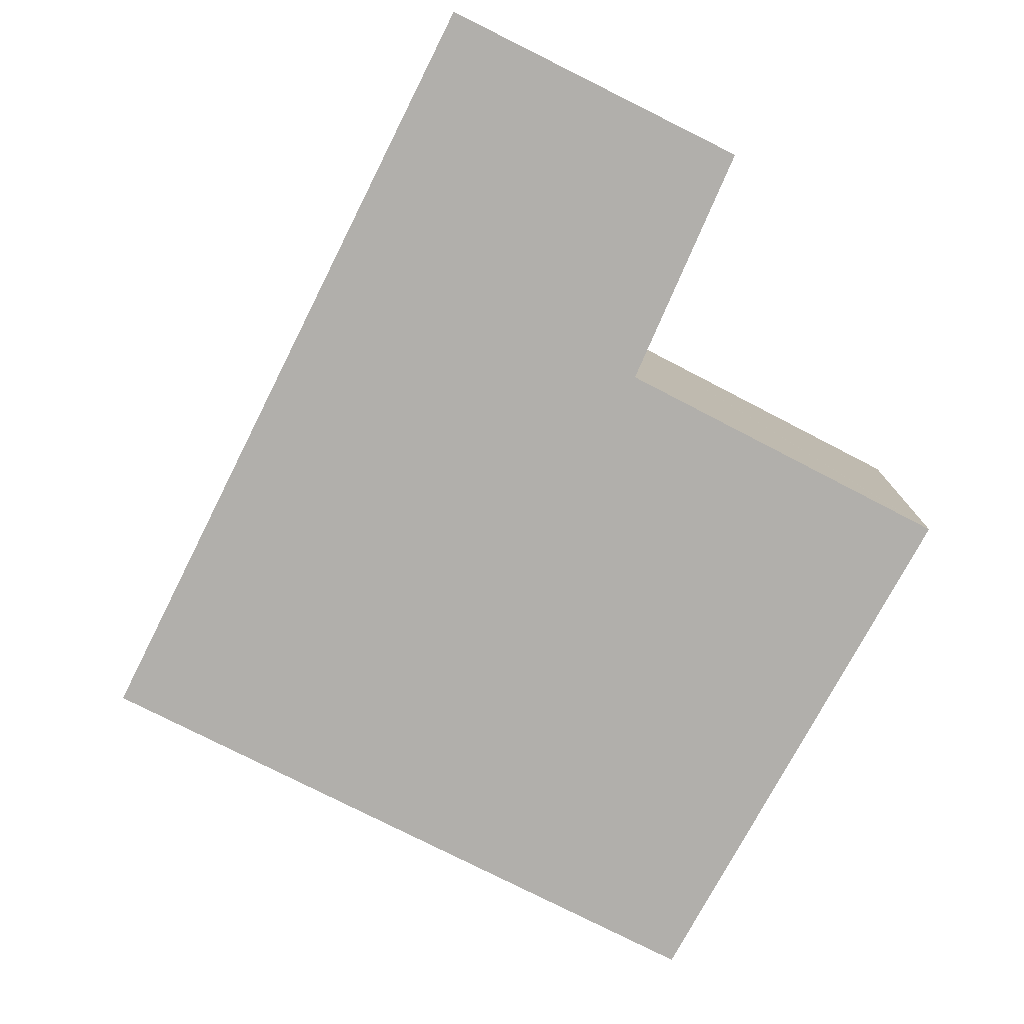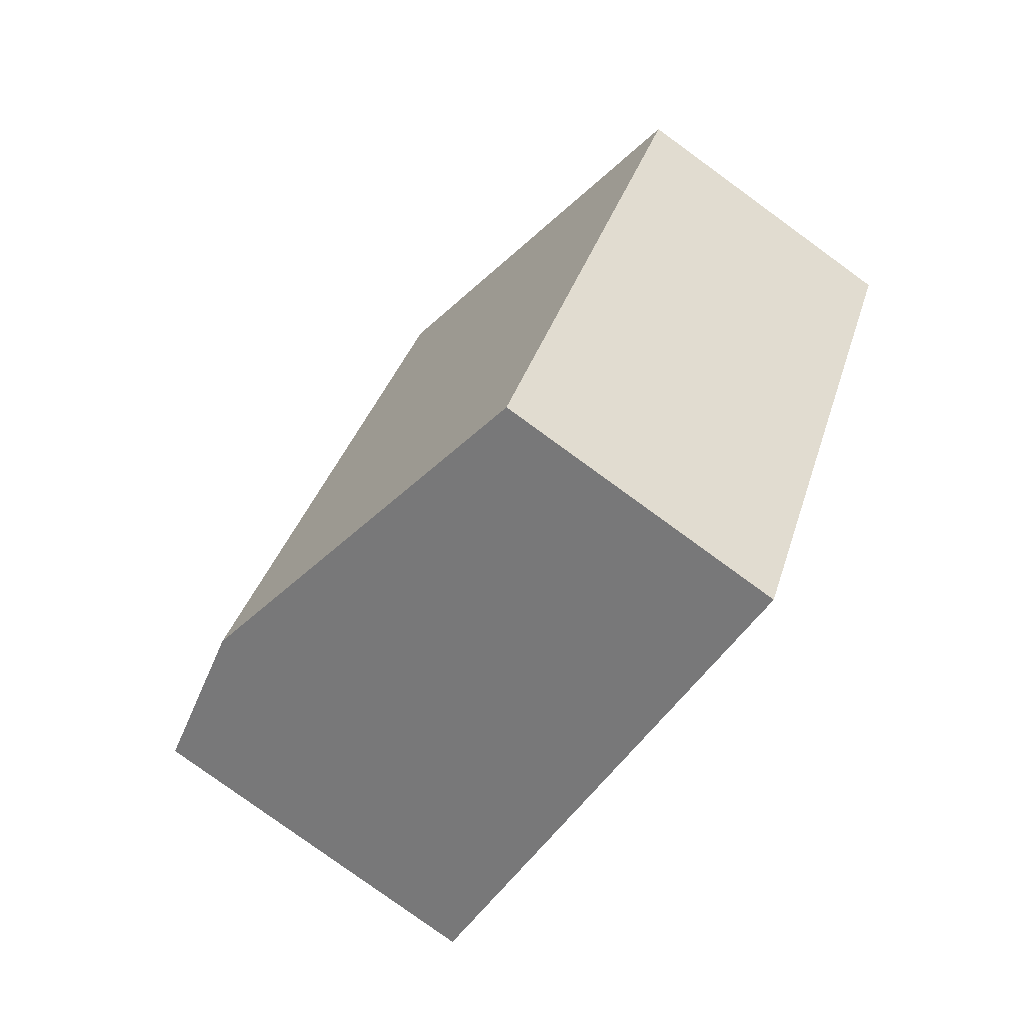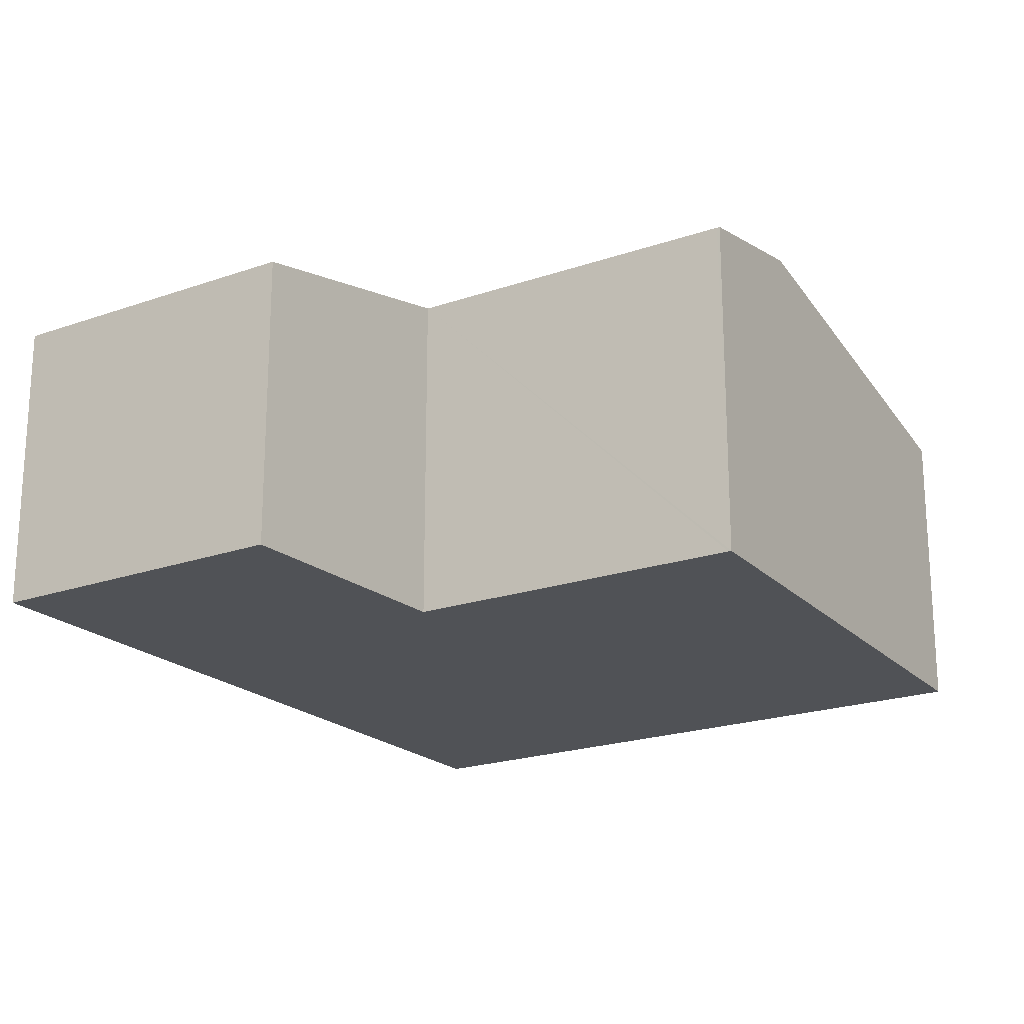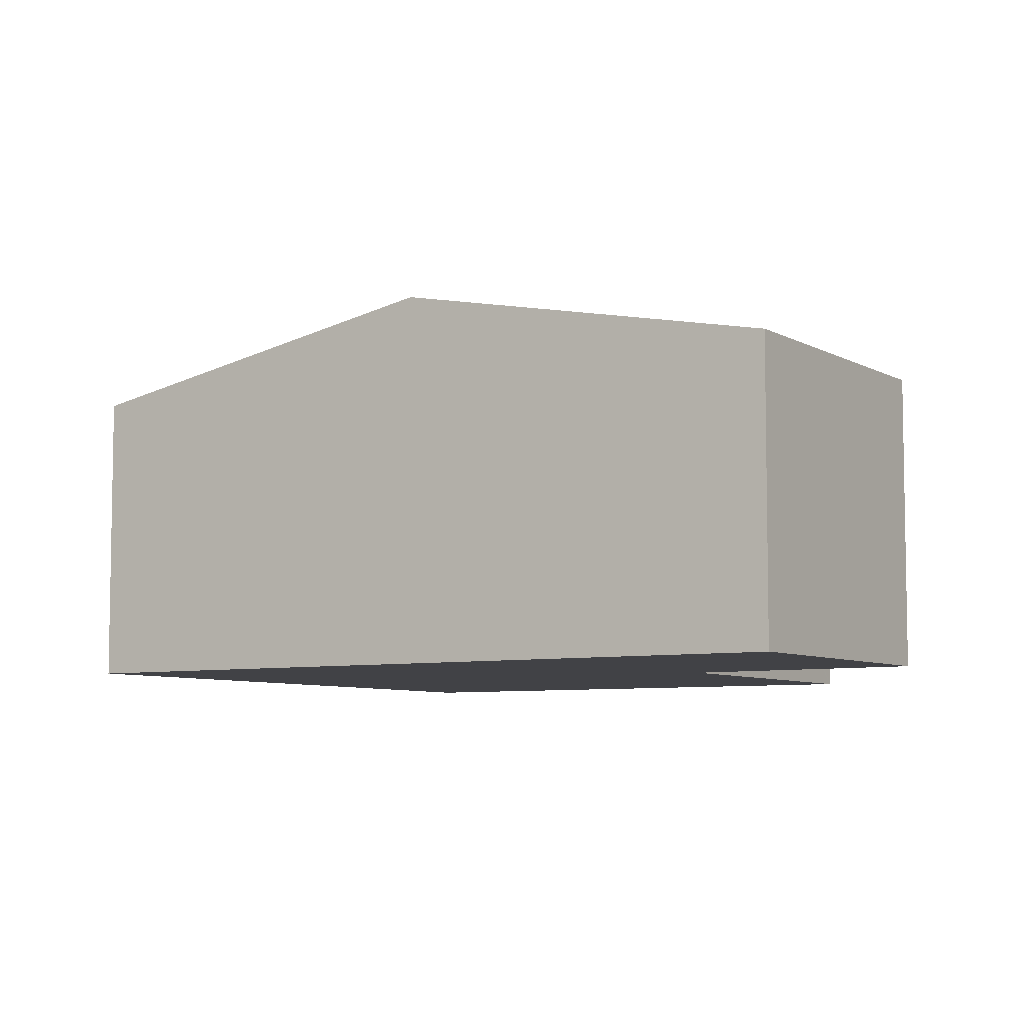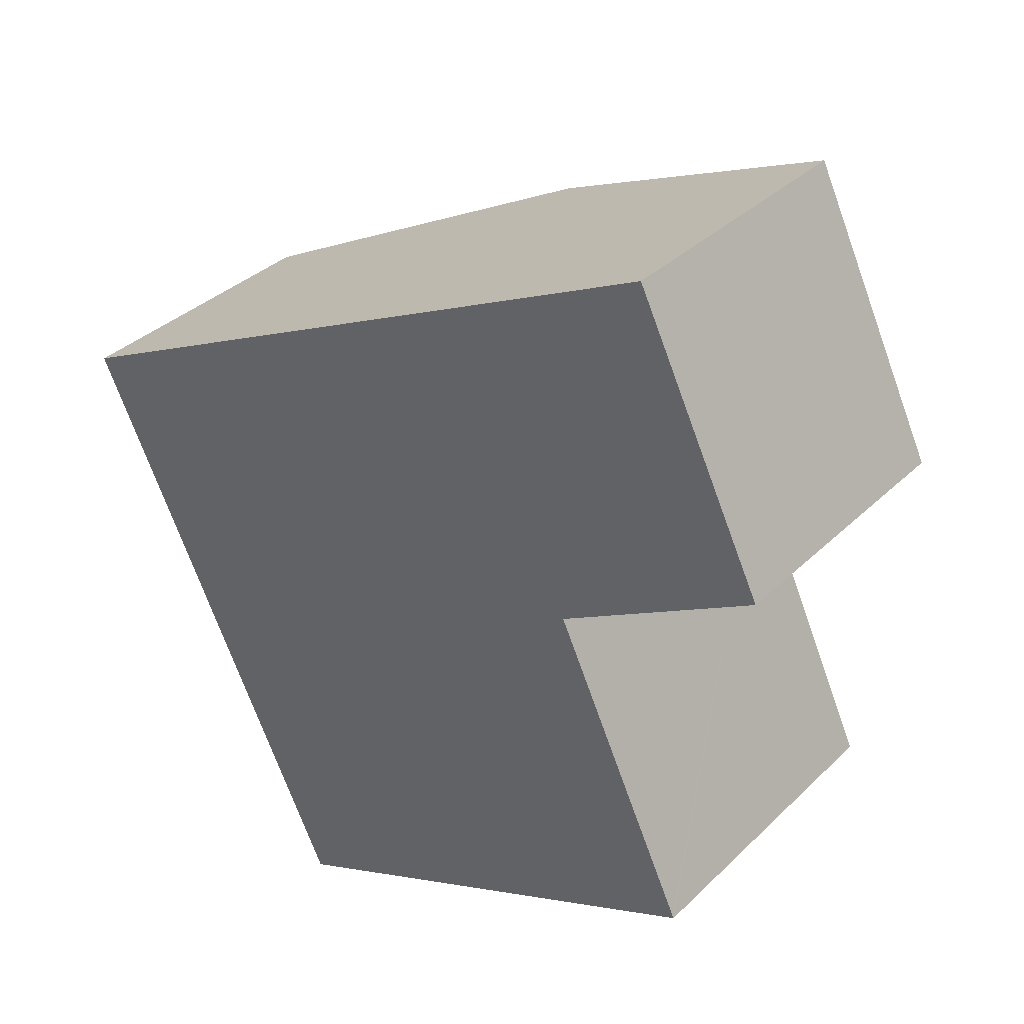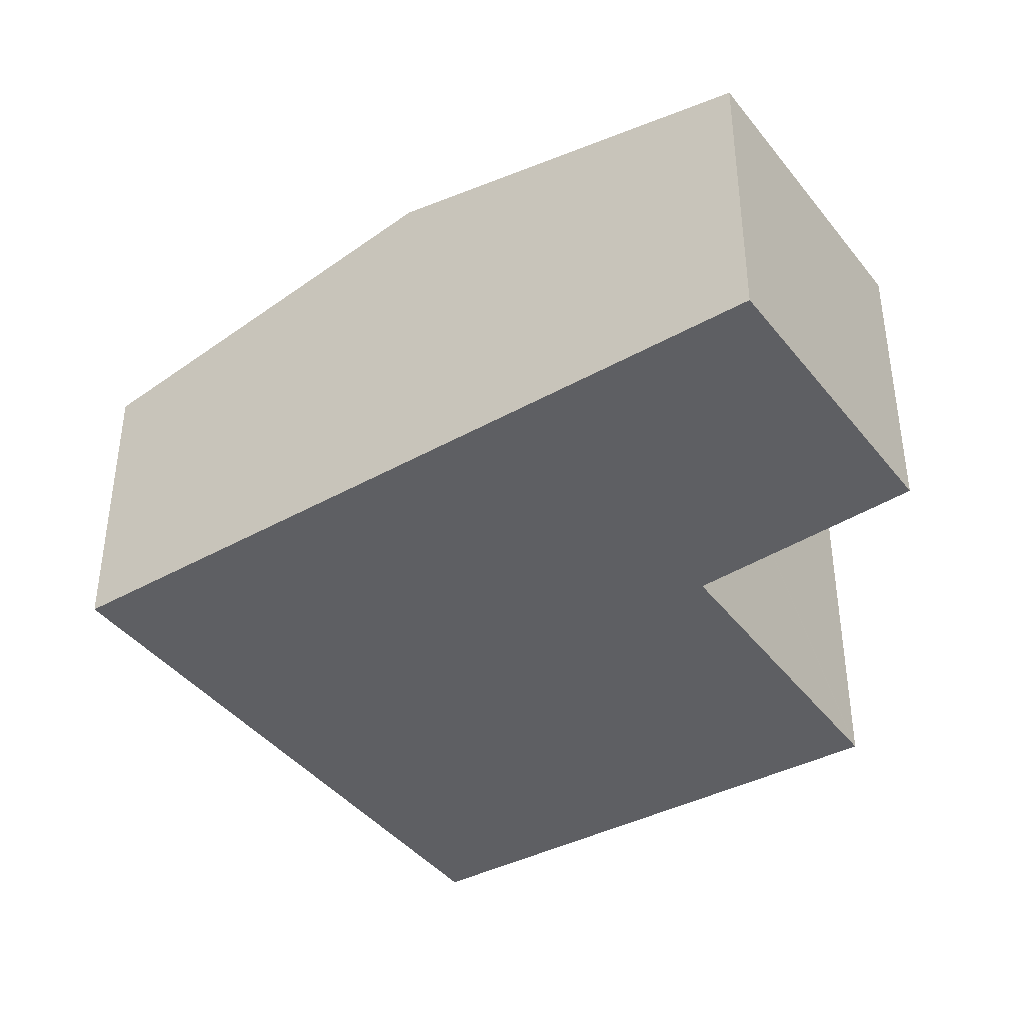
<metadata>
{"format":"obj","ext":"obj","renderer":"f3d","projection":"perspective","resolution":1024,"background":"white","views":[{"elev":-78.3,"azim":37.6,"up":"+Y"},{"elev":-79.6,"azim":-126.0,"up":"+Z"},{"elev":-20.8,"azim":96.8,"up":"+Y"},{"elev":-6.7,"azim":6.8,"up":"+Y"},{"elev":35.0,"azim":38.4,"up":"+Z"},{"elev":-40.8,"azim":8.6,"up":"+Y"}]}
</metadata>
<code>
v  2.359 2.446 -4.917
v  2.98 3.072 1.447
v  5.375 3.072 -3.593
v  0 2.442 1.495e-16
v  7.086 2.443 0.517
v  5.29 2.832 -0.474
v  5.937 2.447 2.883
v  6.499 2.837 -3.071
v  5.896 2.964 -3.364
v  6.51 2.837 -3.094
v  6.51 1.895e-16 -3.094
v  5.896 2.06e-16 -3.364
v  2.359 3.011e-16 -4.917
v  5.375 2.2e-16 -3.593
v  5.29 2.902e-17 -0.474
v  7.086 -3.166e-17 0.517
v  0 0 0
v  2.98 -8.86e-17 1.447
v  5.937 -1.765e-16 2.883
v  6.499 1.88e-16 -3.071
g defaultobject
f 1 2 3
f 2 1 4
f 5 6 7
f 2 6 3
f 6 2 7
f 3 6 8
f 3 8 9
f 9 8 10
f 11 9 10
f 9 11 3
f 3 11 1
f 1 11 12
f 1 12 13
f 13 12 14
f 5 15 6
f 15 5 16
f 13 4 1
f 4 13 17
f 17 2 4
f 2 17 18
f 2 18 7
f 7 18 19
f 19 5 7
f 5 19 16
f 8 11 10
f 11 8 6
f 11 6 20
f 20 6 15
f 12 20 15
f 20 12 11
f 13 18 17
f 18 13 14
f 18 14 15
f 18 15 19
f 15 14 12
f 19 15 16

</code>
